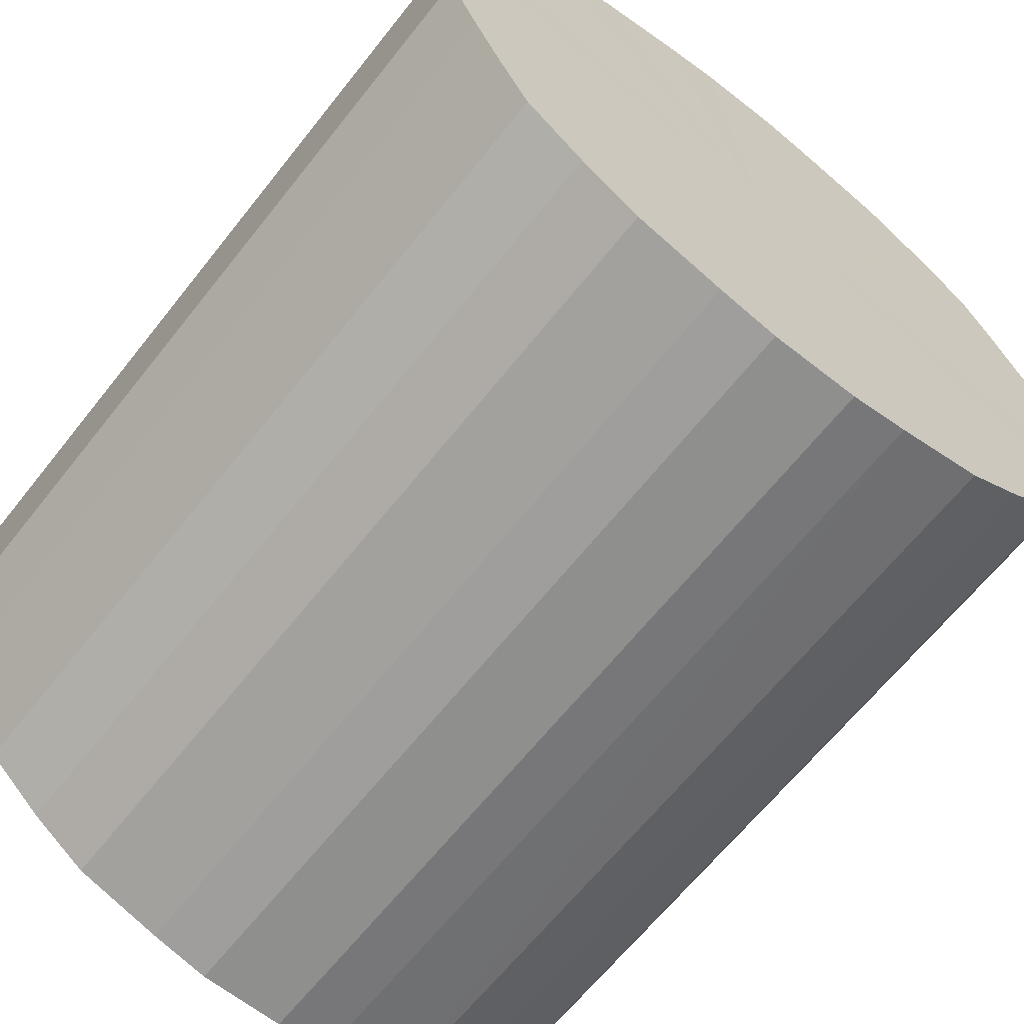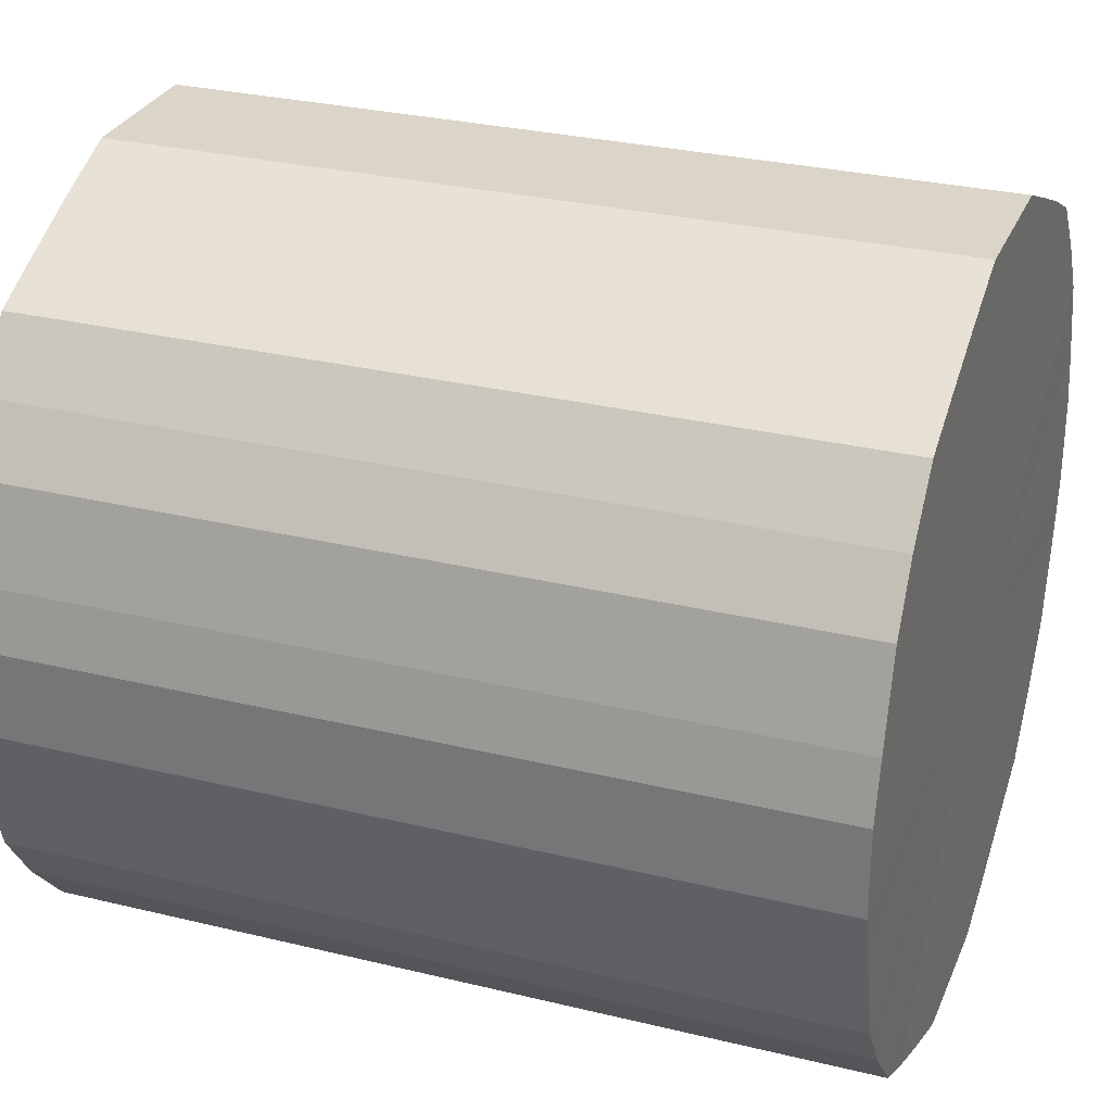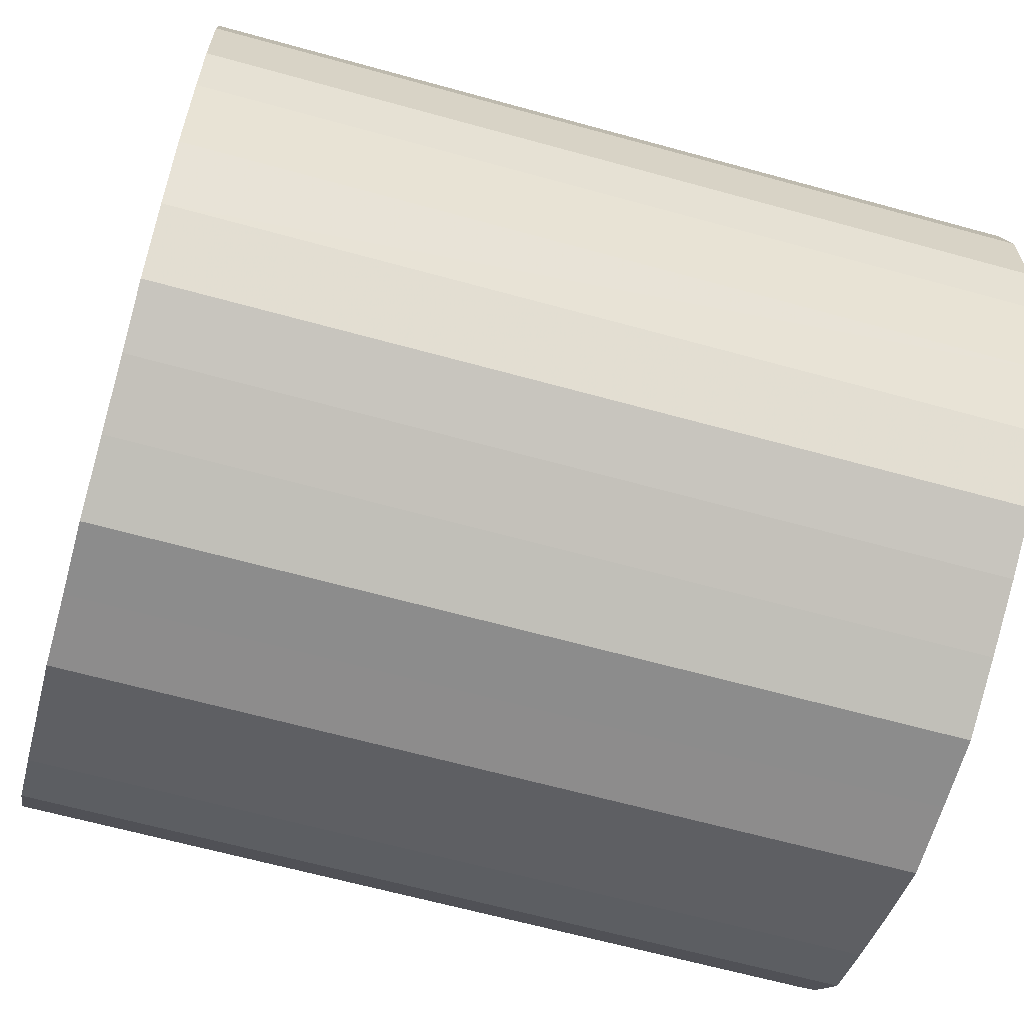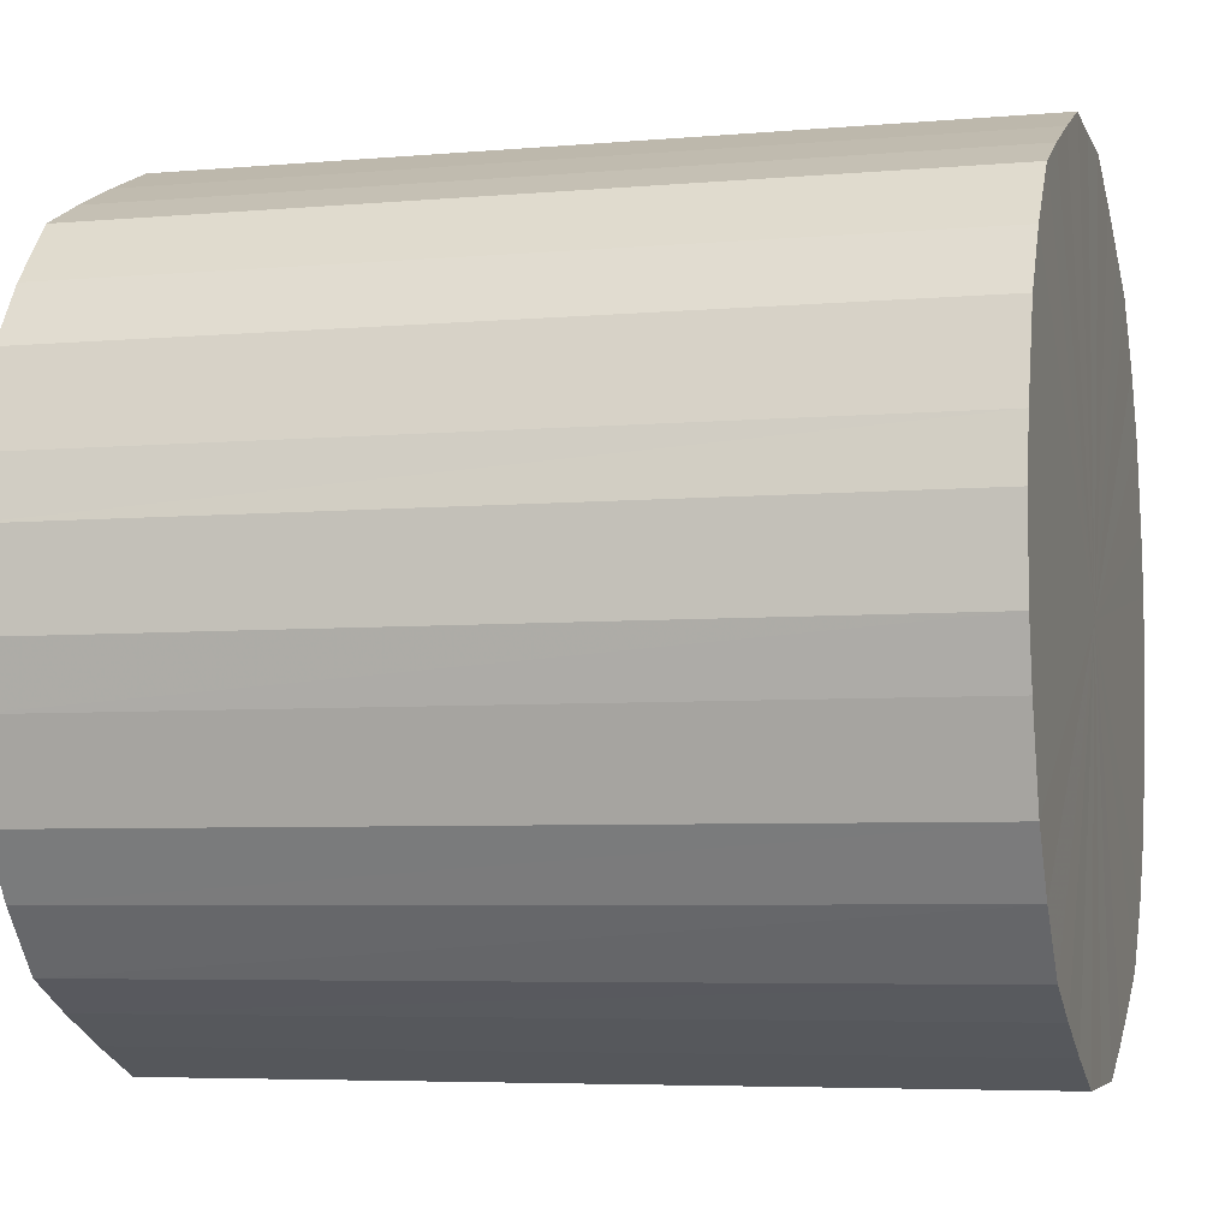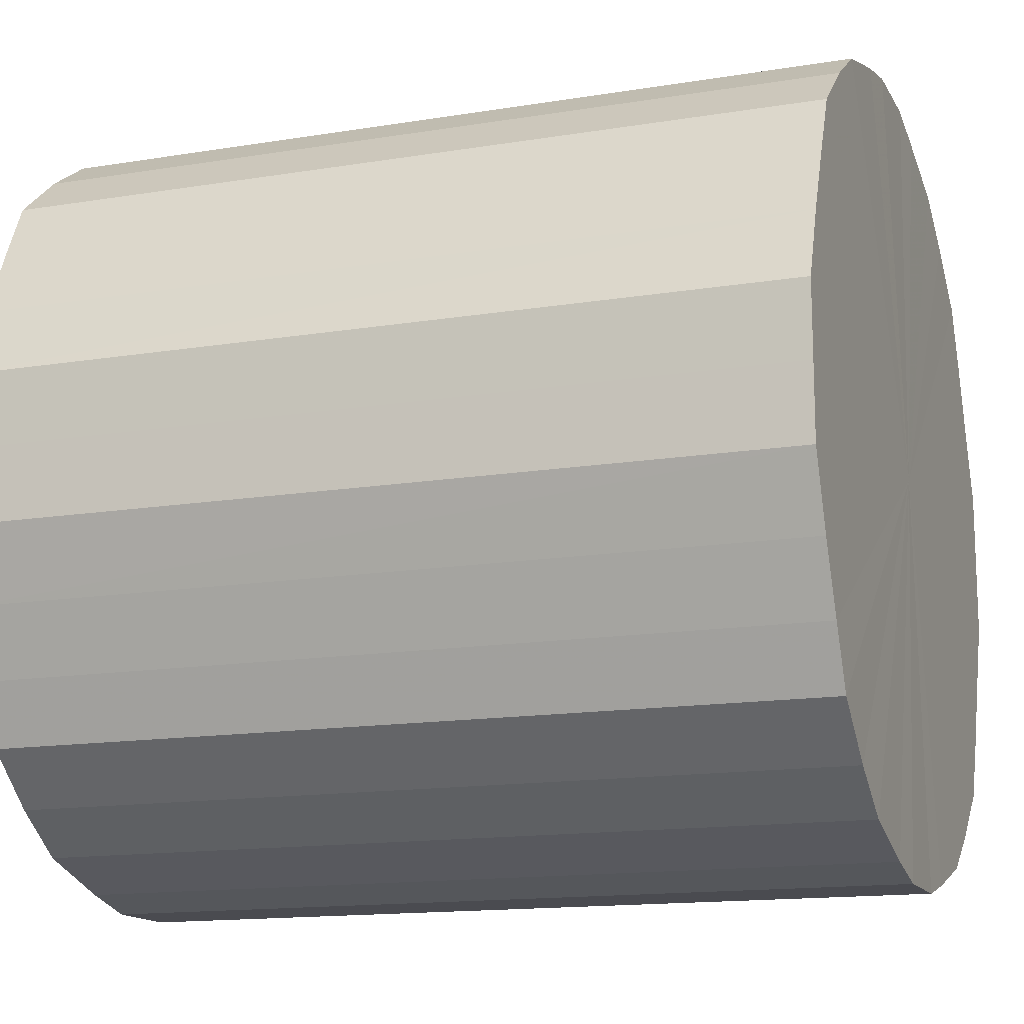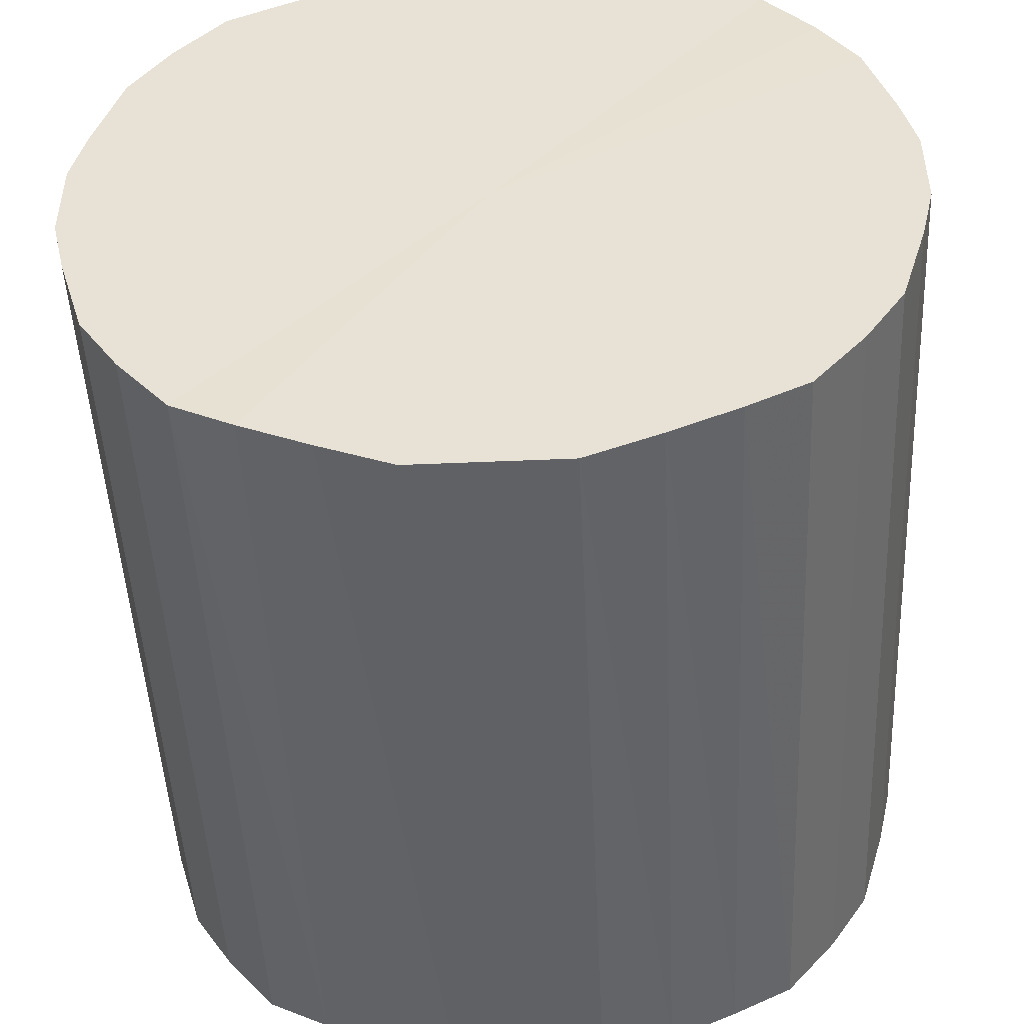
<metadata>
{"format":"obj","ext":"obj","renderer":"f3d","projection":"perspective","resolution":1024,"background":"white","views":[{"elev":-65.1,"azim":51.6,"up":"+Z"},{"elev":29.2,"azim":-160.2,"up":"+Y"},{"elev":-64.3,"azim":164.4,"up":"+Y"},{"elev":-5.4,"azim":-164.7,"up":"+Y"},{"elev":-14.6,"azim":-160.4,"up":"+Z"},{"elev":-48.1,"azim":-87.3,"up":"+Y"}]}
</metadata>
<code>
o 6985
v 2233 1856 7.36
v 2233 1856 7.334
v 2233 1856 7.36
v 2233 1856 7.31
v 2233 1856 7.334
v 2233 1856 7.385
v 2233 1856 7.385
v 2233 1856 7.287
v 2233 1856 7.31
v 2233 1856 7.409
v 2233 1856 7.409
v 2233 1856 7.267
v 2233 1856 7.287
v 2233 1856 7.432
v 2233 1856 7.432
v 2233 1856 7.249
v 2233 1856 7.267
v 2233 1856 7.453
v 2233 1856 7.453
v 2233 1856 7.236
v 2233 1856 7.249
v 2233 1856 7.47
v 2233 1856 7.47
v 2233 1856 7.227
v 2233 1856 7.236
v 2233 1856 7.483
v 2233 1856 7.483
v 2233 1856 7.222
v 2233 1856 7.227
v 2233 1856 7.492
v 2233 1856 7.492
v 2233 1856 7.222
v 2233 1856 7.222
v 2233 1856 7.497
v 2233 1856 7.497
v 2233 1856 7.227
v 2233 1856 7.222
v 2233 1856 7.497
v 2233 1856 7.497
v 2233 1856 7.236
v 2233 1856 7.227
v 2233 1856 7.492
v 2233 1856 7.492
v 2233 1855 7.249
v 2233 1856 7.236
v 2233 1856 7.483
v 2233 1856 7.483
v 2233 1855 7.267
v 2233 1855 7.249
v 2233 1855 7.47
v 2233 1855 7.47
v 2233 1855 7.287
v 2233 1855 7.267
v 2233 1855 7.453
v 2233 1855 7.453
v 2233 1855 7.31
v 2233 1855 7.287
v 2233 1855 7.432
v 2233 1855 7.432
v 2233 1855 7.334
v 2233 1855 7.31
v 2233 1855 7.409
v 2233 1855 7.409
v 2233 1855 7.36
v 2233 1855 7.334
v 2233 1855 7.385
v 2233 1855 7.385
v 2233 1855 7.36
v 2233 1856 7.36
v 2233 1856 7.334
v 2233 1856 7.334
v 2233 1856 7.31
v 2233 1856 7.31
v 2233 1856 7.385
v 2233 1856 7.36
v 2233 1856 7.409
v 2233 1856 7.385
v 2233 1856 7.287
v 2233 1856 7.287
v 2233 1856 7.432
v 2233 1856 7.409
v 2233 1856 7.453
v 2233 1856 7.432
v 2233 1856 7.267
v 2233 1856 7.267
v 2233 1856 7.47
v 2233 1856 7.453
v 2233 1856 7.483
v 2233 1856 7.47
v 2233 1856 7.249
v 2233 1856 7.249
v 2233 1856 7.492
v 2233 1856 7.483
v 2233 1856 7.497
v 2233 1856 7.492
v 2233 1856 7.236
v 2233 1856 7.236
v 2233 1856 7.497
v 2233 1856 7.497
v 2233 1856 7.492
v 2233 1856 7.497
v 2233 1856 7.227
v 2233 1856 7.227
v 2233 1856 7.483
v 2233 1856 7.492
v 2233 1855 7.47
v 2233 1856 7.483
v 2233 1856 7.222
v 2233 1856 7.222
v 2233 1855 7.453
v 2233 1855 7.47
v 2233 1855 7.432
v 2233 1855 7.453
v 2233 1856 7.222
v 2233 1856 7.222
v 2233 1855 7.409
v 2233 1855 7.432
v 2233 1855 7.385
v 2233 1855 7.409
v 2233 1856 7.227
v 2233 1856 7.227
v 2233 1855 7.36
v 2233 1855 7.385
v 2233 1855 7.334
v 2233 1855 7.36
v 2233 1856 7.236
v 2233 1856 7.236
v 2233 1855 7.31
v 2233 1855 7.334
v 2233 1855 7.287
v 2233 1855 7.31
v 2233 1855 7.249
v 2233 1855 7.249
v 2233 1855 7.267
v 2233 1855 7.287
v 2233 1855 7.267
v 2233 1856 7.36
v 2233 1856 7.334
v 2233 1856 7.36
v 2233 1856 7.31
v 2233 1856 7.385
v 2233 1856 7.287
v 2233 1856 7.409
v 2233 1856 7.267
v 2233 1856 7.432
v 2233 1856 7.249
v 2233 1856 7.453
v 2233 1856 7.236
v 2233 1856 7.47
v 2233 1856 7.227
v 2233 1856 7.483
v 2233 1856 7.222
v 2233 1856 7.492
v 2233 1856 7.222
v 2233 1856 7.497
v 2233 1856 7.227
v 2233 1856 7.497
v 2233 1856 7.236
v 2233 1856 7.492
v 2233 1855 7.249
v 2233 1856 7.483
v 2233 1855 7.267
v 2233 1855 7.47
v 2233 1855 7.287
v 2233 1855 7.453
v 2233 1855 7.31
v 2233 1855 7.432
v 2233 1855 7.334
v 2233 1855 7.409
v 2233 1855 7.36
v 2233 1855 7.385
v 2233 1856 7.36
v 2233 1856 7.36
v 2233 1856 7.334
v 2233 1856 7.385
v 2233 1856 7.31
v 2233 1856 7.409
v 2233 1856 7.287
v 2233 1856 7.432
v 2233 1856 7.267
v 2233 1856 7.453
v 2233 1856 7.249
v 2233 1856 7.47
v 2233 1856 7.236
v 2233 1856 7.483
v 2233 1856 7.227
v 2233 1856 7.492
v 2233 1856 7.222
v 2233 1856 7.497
v 2233 1856 7.222
v 2233 1856 7.497
v 2233 1856 7.227
v 2233 1856 7.492
v 2233 1856 7.236
v 2233 1856 7.483
v 2233 1855 7.249
v 2233 1855 7.47
v 2233 1855 7.267
v 2233 1855 7.453
v 2233 1855 7.287
v 2233 1855 7.432
v 2233 1855 7.31
v 2233 1855 7.409
v 2233 1855 7.334
v 2233 1855 7.385
v 2233 1855 7.36
f 1 2 3
f 2 4 5
f 6 1 7
f 4 8 9
f 10 6 11
f 8 12 13
f 14 10 15
f 12 16 17
f 18 14 19
f 16 20 21
f 22 18 23
f 20 24 25
f 26 22 27
f 24 28 29
f 30 26 31
f 28 32 33
f 34 30 35
f 32 36 37
f 38 34 39
f 36 40 41
f 42 38 43
f 40 44 45
f 46 42 47
f 44 48 49
f 50 46 51
f 48 52 53
f 54 50 55
f 52 56 57
f 58 54 59
f 56 60 61
f 62 58 63
f 60 64 65
f 66 62 67
f 64 66 68
f 69 70 71
f 71 72 73
f 74 75 69
f 76 77 74
f 73 78 79
f 80 81 76
f 82 83 80
f 79 84 85
f 86 87 82
f 88 89 86
f 85 90 91
f 92 93 88
f 94 95 92
f 91 96 97
f 98 99 94
f 100 101 98
f 97 102 103
f 104 105 100
f 106 107 104
f 103 108 109
f 110 111 106
f 112 113 110
f 109 114 115
f 116 117 112
f 118 119 116
f 115 120 121
f 122 123 118
f 124 125 122
f 121 126 127
f 128 129 124
f 130 131 128
f 127 132 133
f 134 135 130
f 133 136 134
f 137 138 139
f 137 140 138
f 137 139 141
f 137 142 140
f 137 141 143
f 137 144 142
f 137 143 145
f 137 146 144
f 137 145 147
f 137 148 146
f 137 147 149
f 137 150 148
f 137 149 151
f 137 152 150
f 137 151 153
f 137 154 152
f 137 153 155
f 137 156 154
f 137 155 157
f 137 158 156
f 137 157 159
f 137 160 158
f 137 159 161
f 137 162 160
f 137 161 163
f 137 164 162
f 137 163 165
f 137 166 164
f 137 165 167
f 137 168 166
f 137 167 169
f 137 170 168
f 137 169 171
f 137 171 170
f 172 173 174
f 172 175 173
f 172 174 176
f 172 177 175
f 172 176 178
f 172 179 177
f 172 178 180
f 172 181 179
f 172 180 182
f 172 183 181
f 172 182 184
f 172 185 183
f 172 184 186
f 172 187 185
f 172 186 188
f 172 189 187
f 172 188 190
f 172 191 189
f 172 190 192
f 172 193 191
f 172 192 194
f 172 195 193
f 172 194 196
f 172 197 195
f 172 196 198
f 172 199 197
f 172 198 200
f 172 201 199
f 172 200 202
f 172 203 201
f 172 202 204
f 172 205 203
f 172 204 206
f 172 206 205

</code>
